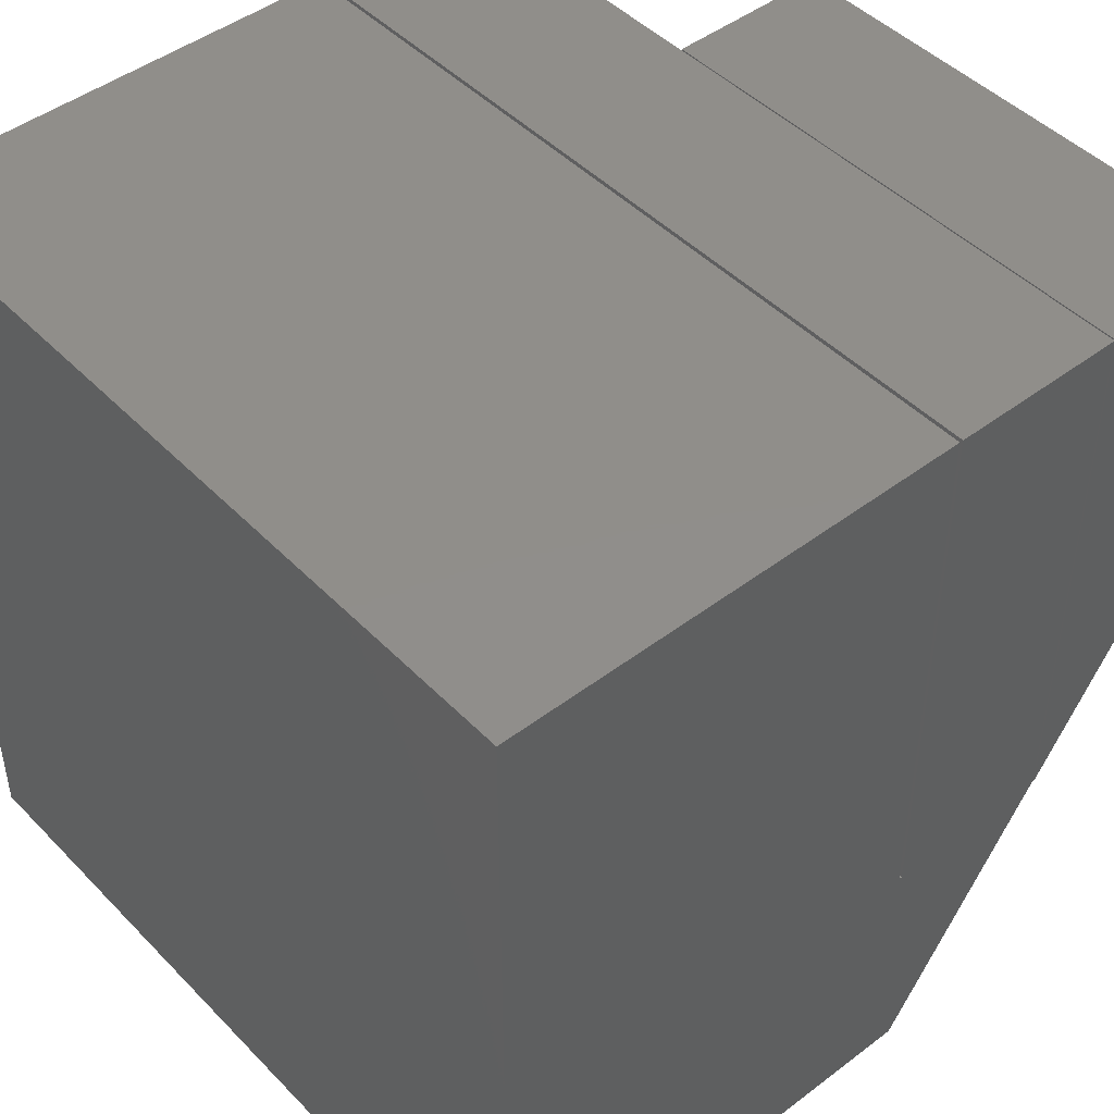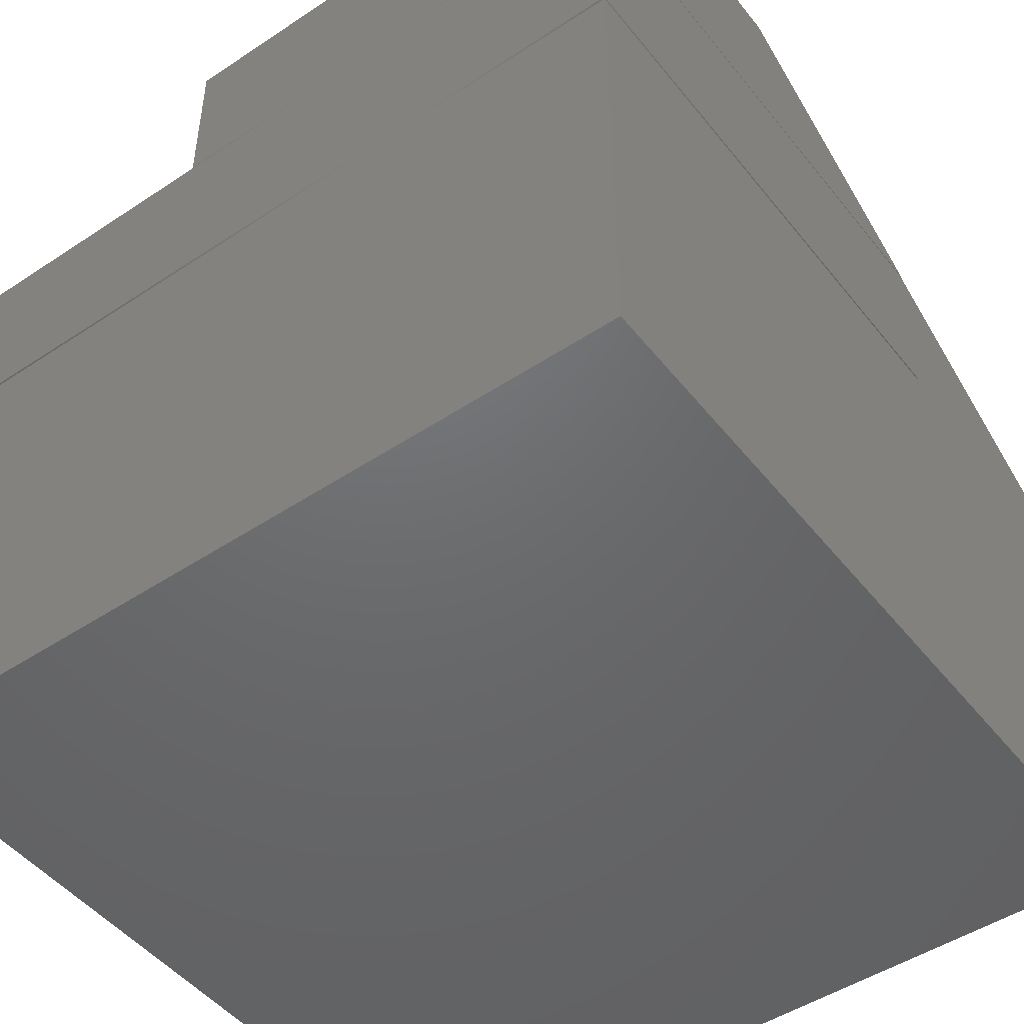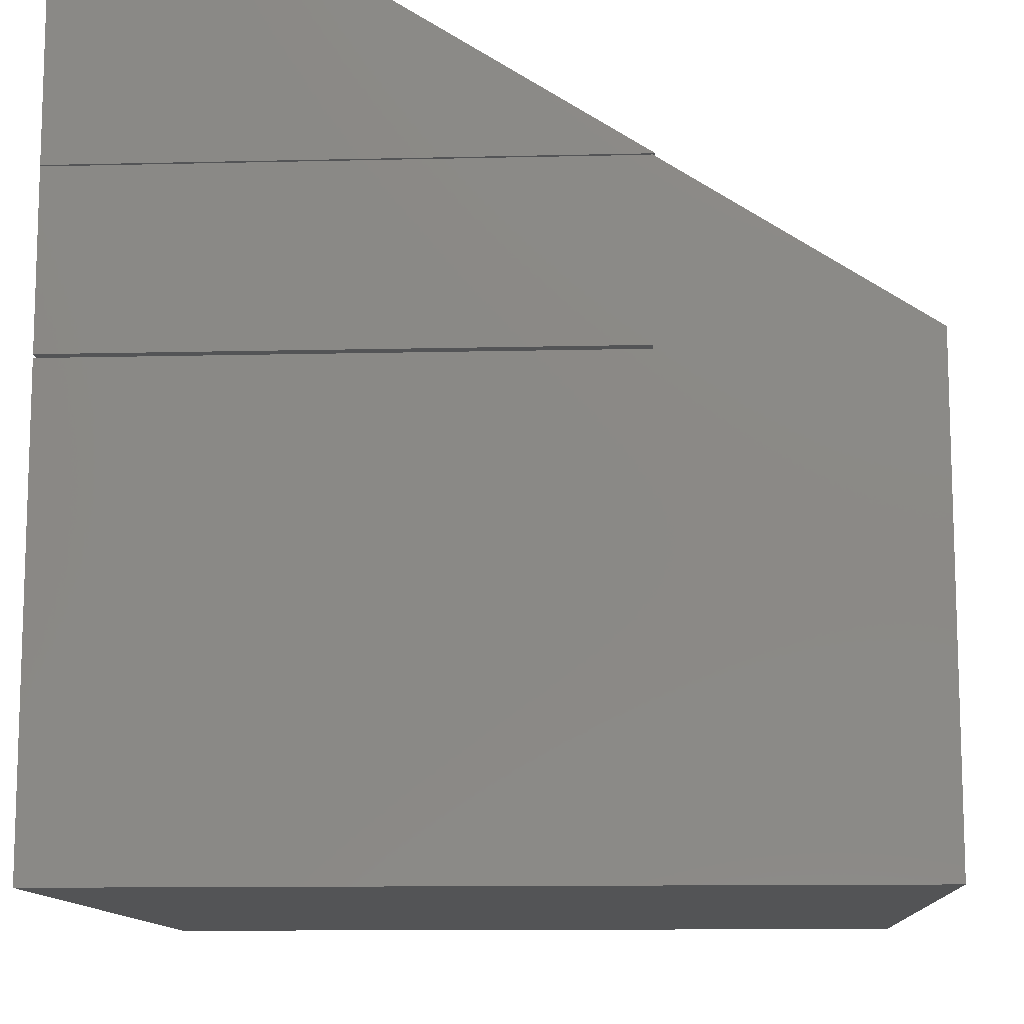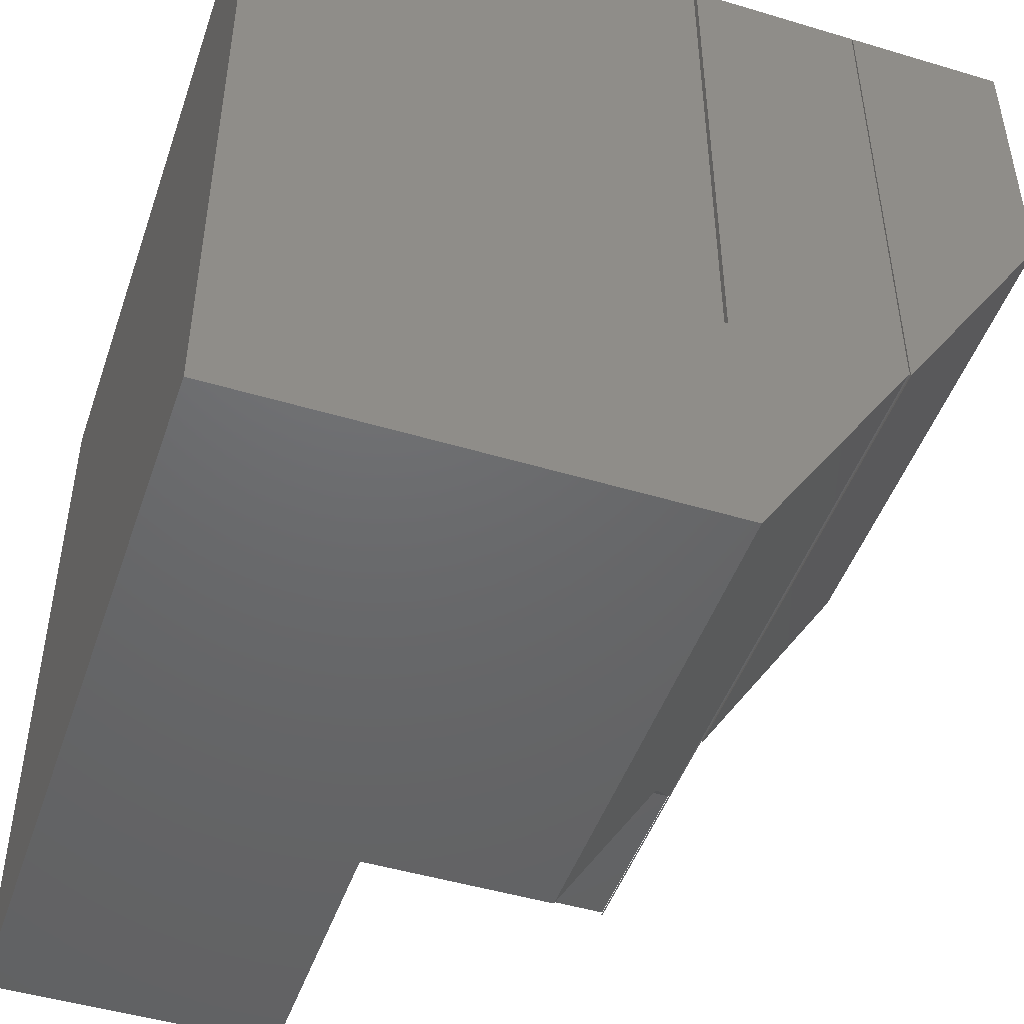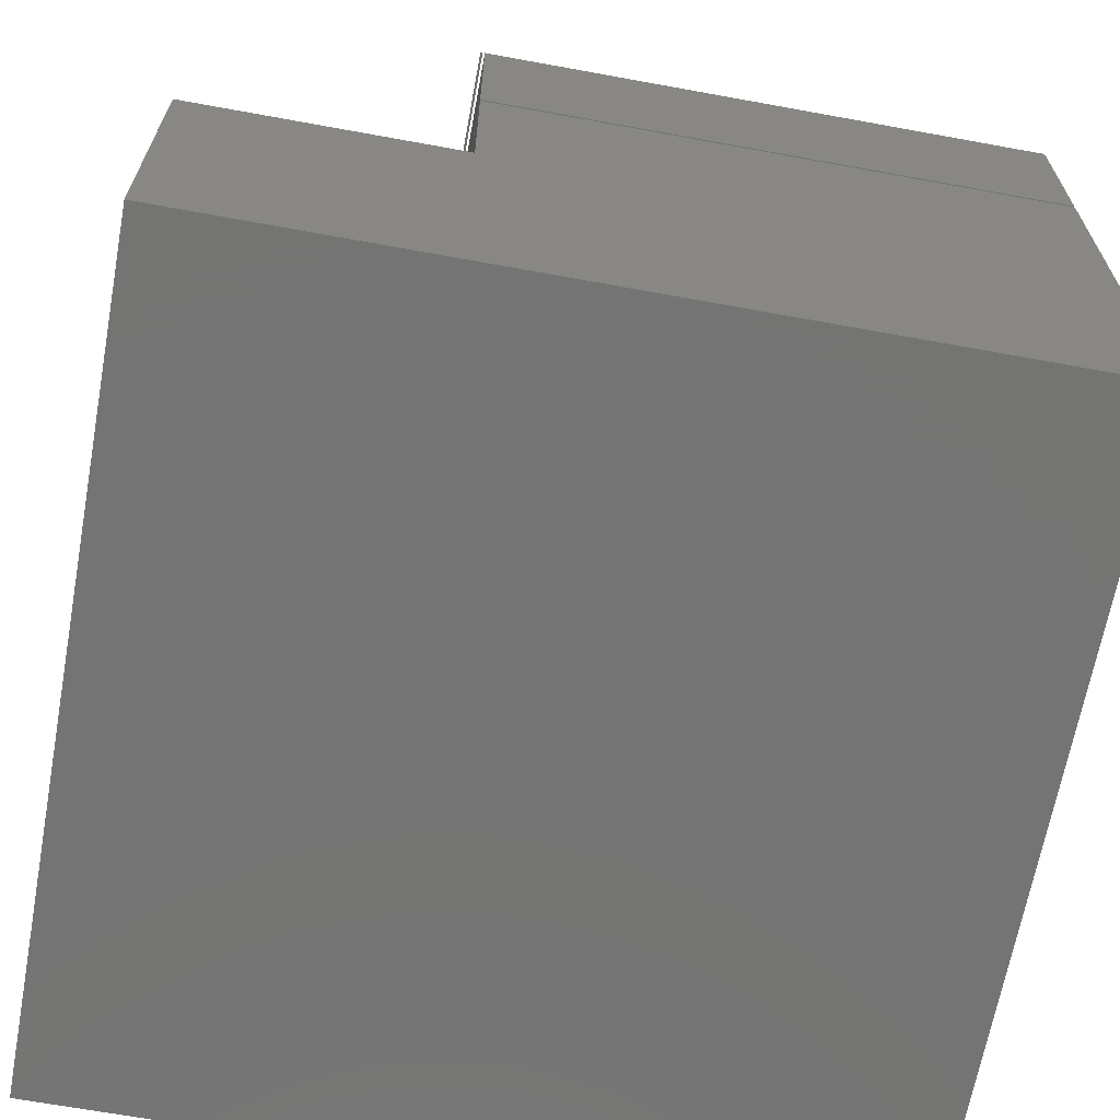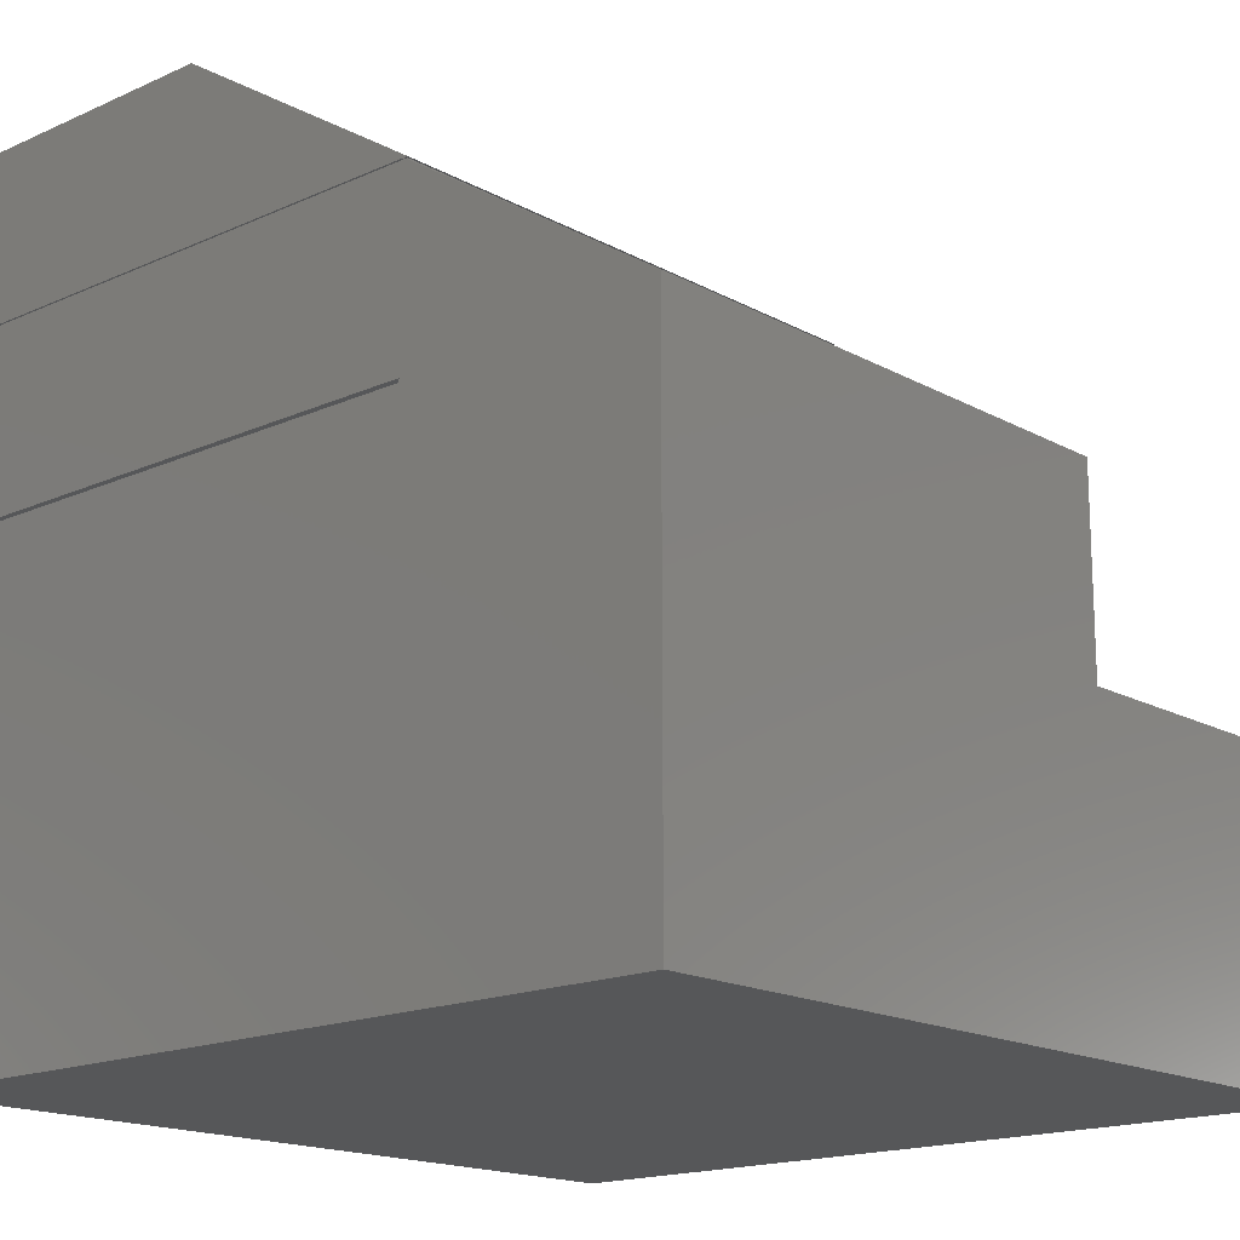
<metadata>
{"format":"stl","ext":"stl","renderer":"f3d","projection":"perspective","resolution":1024,"background":"white","views":[{"elev":46.2,"azim":-130.9,"up":"+Y"},{"elev":-48.2,"azim":-143.4,"up":"+Z"},{"elev":-11.6,"azim":-86.7,"up":"+Z"},{"elev":-47.5,"azim":-108.7,"up":"+Y"},{"elev":-66.4,"azim":79.6,"up":"+Z"},{"elev":-16.8,"azim":-47.8,"up":"+Z"}]}
</metadata>
<code>
# stl→obj: 51 verts, 98 faces
v -0.1875 0.2383 0.4375
v -0.1875 0.2383 0.4392
v -0.2734 0.1602 0.4375
v -0.1875 0.2383 0.6003
v -0.1896 0.2364 0.6003
v -0.1918 0.2344 0.599
v -0.2734 0.1602 0.5517
v -0.2734 0.2383 0.6003
v -0.2734 0.2364 0.6003
v -9.039e-18 0.2364 0.6003
v -9.039e-18 0.2344 0.6003
v -0.75 0.2344 0.6003
v -0.75 0.2364 0.6003
v -0.75 0.75 0.6003
v -0.75 0.2383 0.6003
v -9.039e-18 0.2383 0.6003
v -9.039e-18 0.75 0.6003
v -8.968e-18 0.2344 0.599
v -0.2734 8.327e-17 0.4496
v -0.2734 0 0.2734
v -0.2734 0.2383 0.2734
v -0.2734 0.2383 0.4342
v -0.2734 0.2383 0.4375
v -0.2734 0.2383 0.6016
v -9.203e-18 0.2383 0.4392
v 1.342e-35 0.2383 0.4375
v -0.2734 0.2344 0.599
v -0.75 2.85e-17 0.4496
v -0.75 0.2344 0.599
v -0.75 0.2383 0.4375
v -0.75 0.75 0.4375
v 1.753e-33 0.75 0.4375
v 9.107e-18 1.771e-17 0.2734
v 8.101e-34 0.2383 0.2734
v -0.75 0.2383 0.6016
v -0.75 0.2383 0.4342
v 1.826e-19 0.2383 0.4342
v -0.75 9.664e-19 0
v 2.429e-17 9.664e-19 0
v 1.826e-19 0.75 0.4342
v 2.429e-17 0.75 -5.551e-17
v -0.2734 0.75 0.7535
v -0.2734 0.2344 0.6016
v -0.2734 0.75 0.6016
v -0.2734 0.4732 0.7535
v -0.75 0.75 0.6016
v -0.75 0.2344 0.6016
v -0.75 0.75 0.4342
v -0.75 0.75 0.7535
v -0.75 0.4732 0.7535
v -0.75 0.75 -5.551e-17
f 1 2 3
f 4 5 6
f 4 6 7
f 4 7 3
f 4 3 2
f 8 9 5
f 9 10 5
f 10 9 11
f 9 12 11
f 13 12 9
f 14 15 8
f 14 8 5
f 14 5 4
f 14 4 16
f 14 16 17
f 18 5 10
f 18 6 5
f 7 19 3
f 20 21 22
f 20 22 23
f 20 23 3
f 20 3 19
f 8 24 9
f 2 25 4
f 4 25 16
f 1 26 2
f 2 26 25
f 7 6 27
f 19 7 28
f 28 7 27
f 28 27 29
f 30 31 23
f 1 3 23
f 1 23 31
f 1 31 32
f 1 32 26
f 33 34 20
f 20 34 21
f 24 35 9
f 9 35 13
f 8 15 24
f 24 15 35
f 22 36 23
f 23 36 30
f 11 12 29
f 11 29 27
f 11 27 6
f 11 6 18
f 21 34 22
f 22 34 37
f 28 38 19
f 19 38 20
f 38 39 20
f 20 39 33
f 40 37 41
f 41 37 34
f 41 34 39
f 39 34 33
f 17 16 25
f 17 25 26
f 17 26 32
f 10 11 18
f 24 42 43
f 24 44 42
f 43 42 45
f 24 35 44
f 44 35 46
f 43 47 24
f 24 47 35
f 37 40 22
f 22 40 48
f 22 48 36
f 44 46 42
f 42 46 49
f 42 49 45
f 45 49 50
f 45 50 43
f 43 50 47
f 12 13 29
f 15 14 29
f 15 29 13
f 15 13 35
f 28 29 14
f 28 14 31
f 28 31 30
f 28 30 36
f 28 36 38
f 38 36 51
f 51 36 48
f 41 51 40
f 40 51 48
f 39 38 41
f 41 38 51
f 47 49 35
f 49 46 35
f 50 49 47
f 32 31 17
f 17 31 14

</code>
